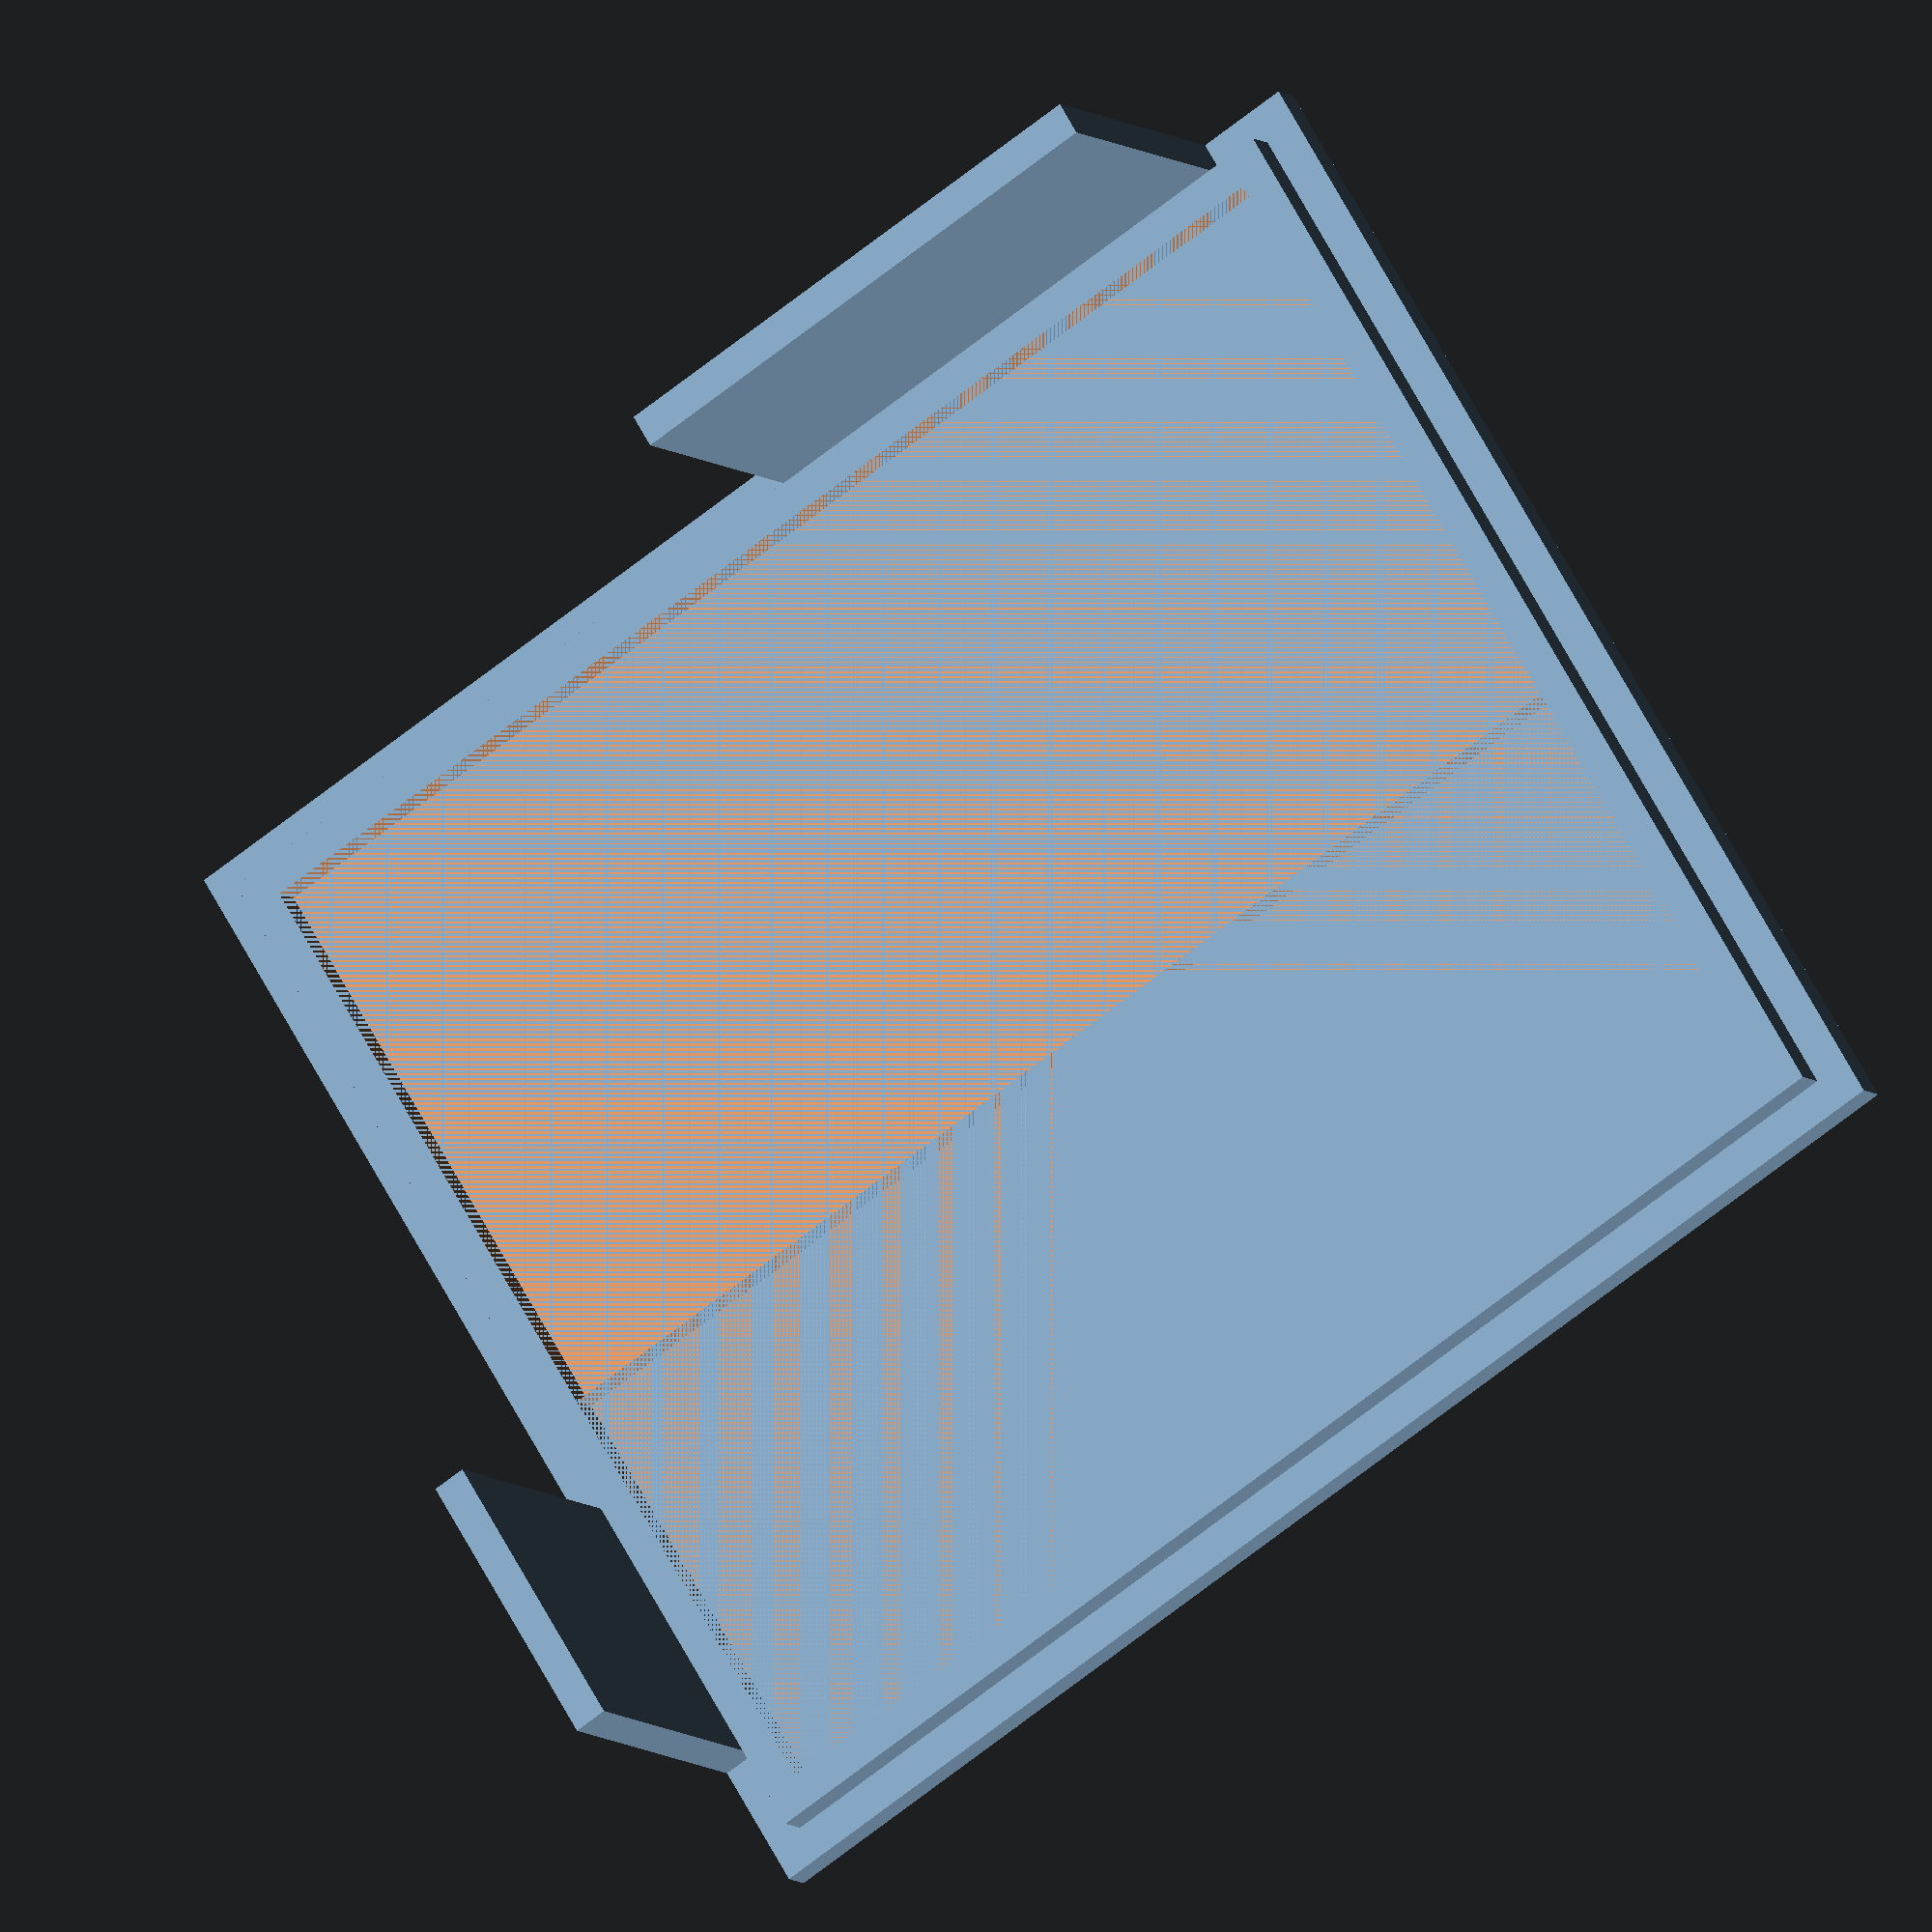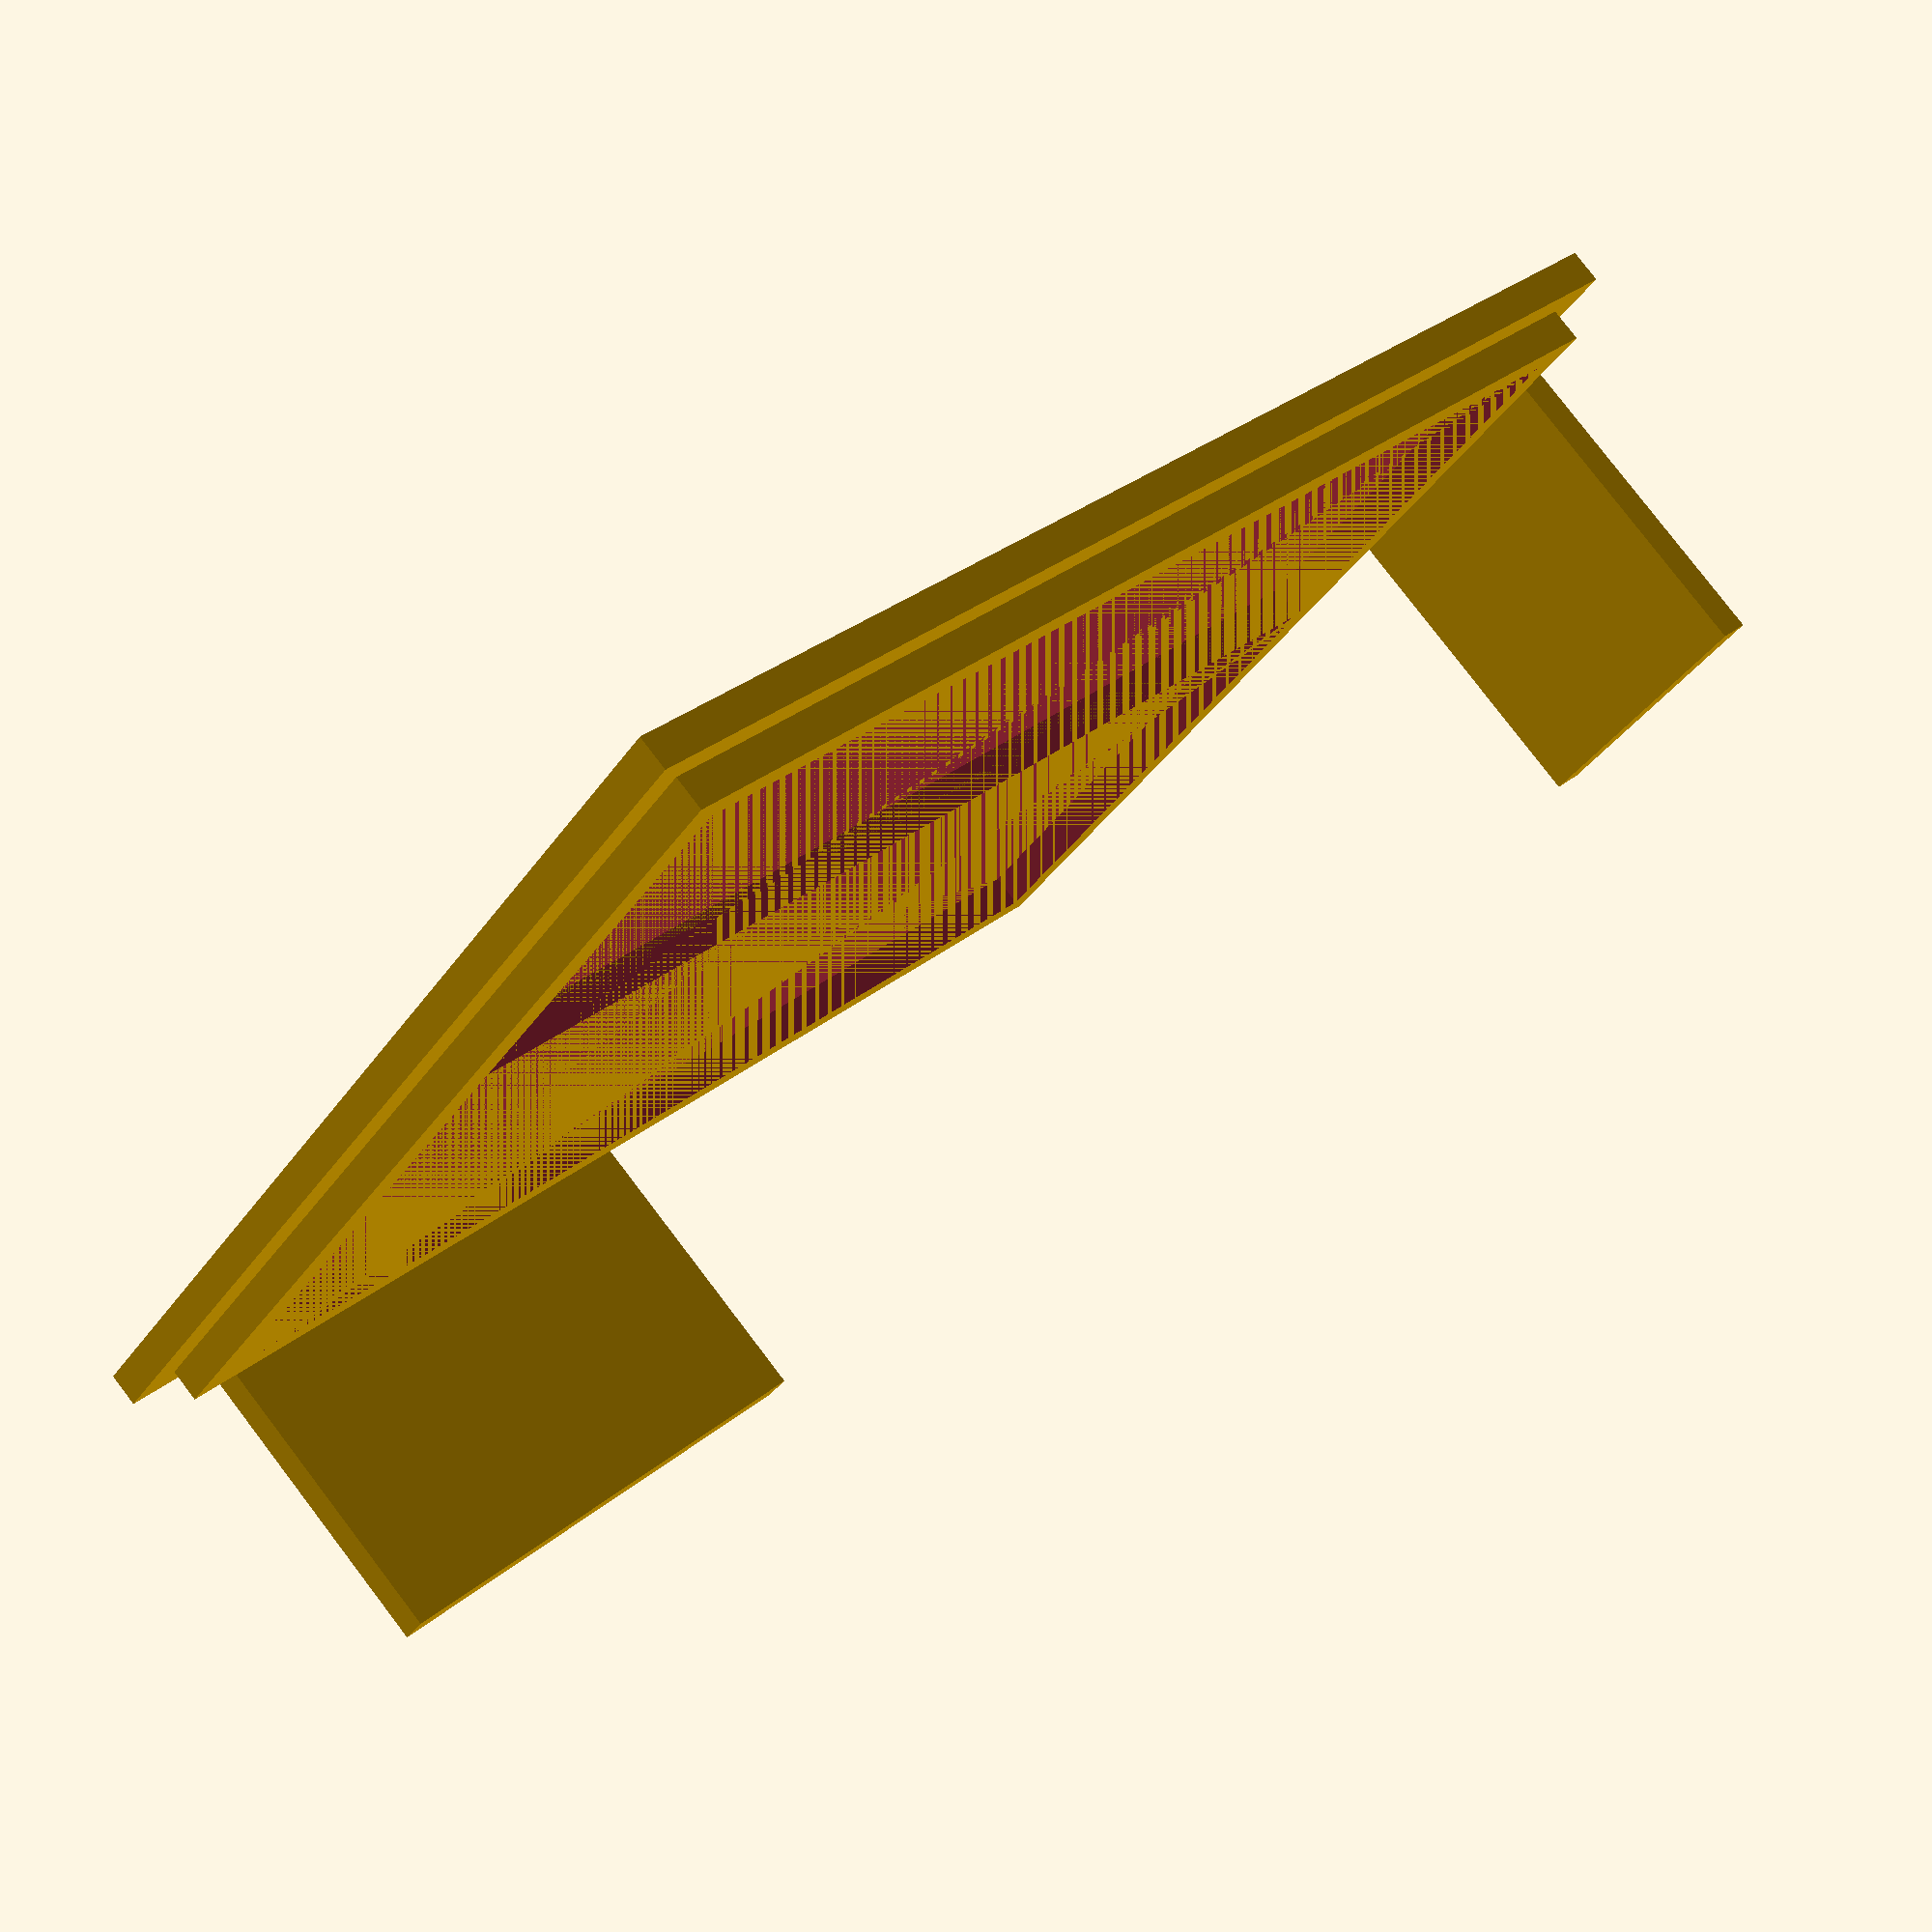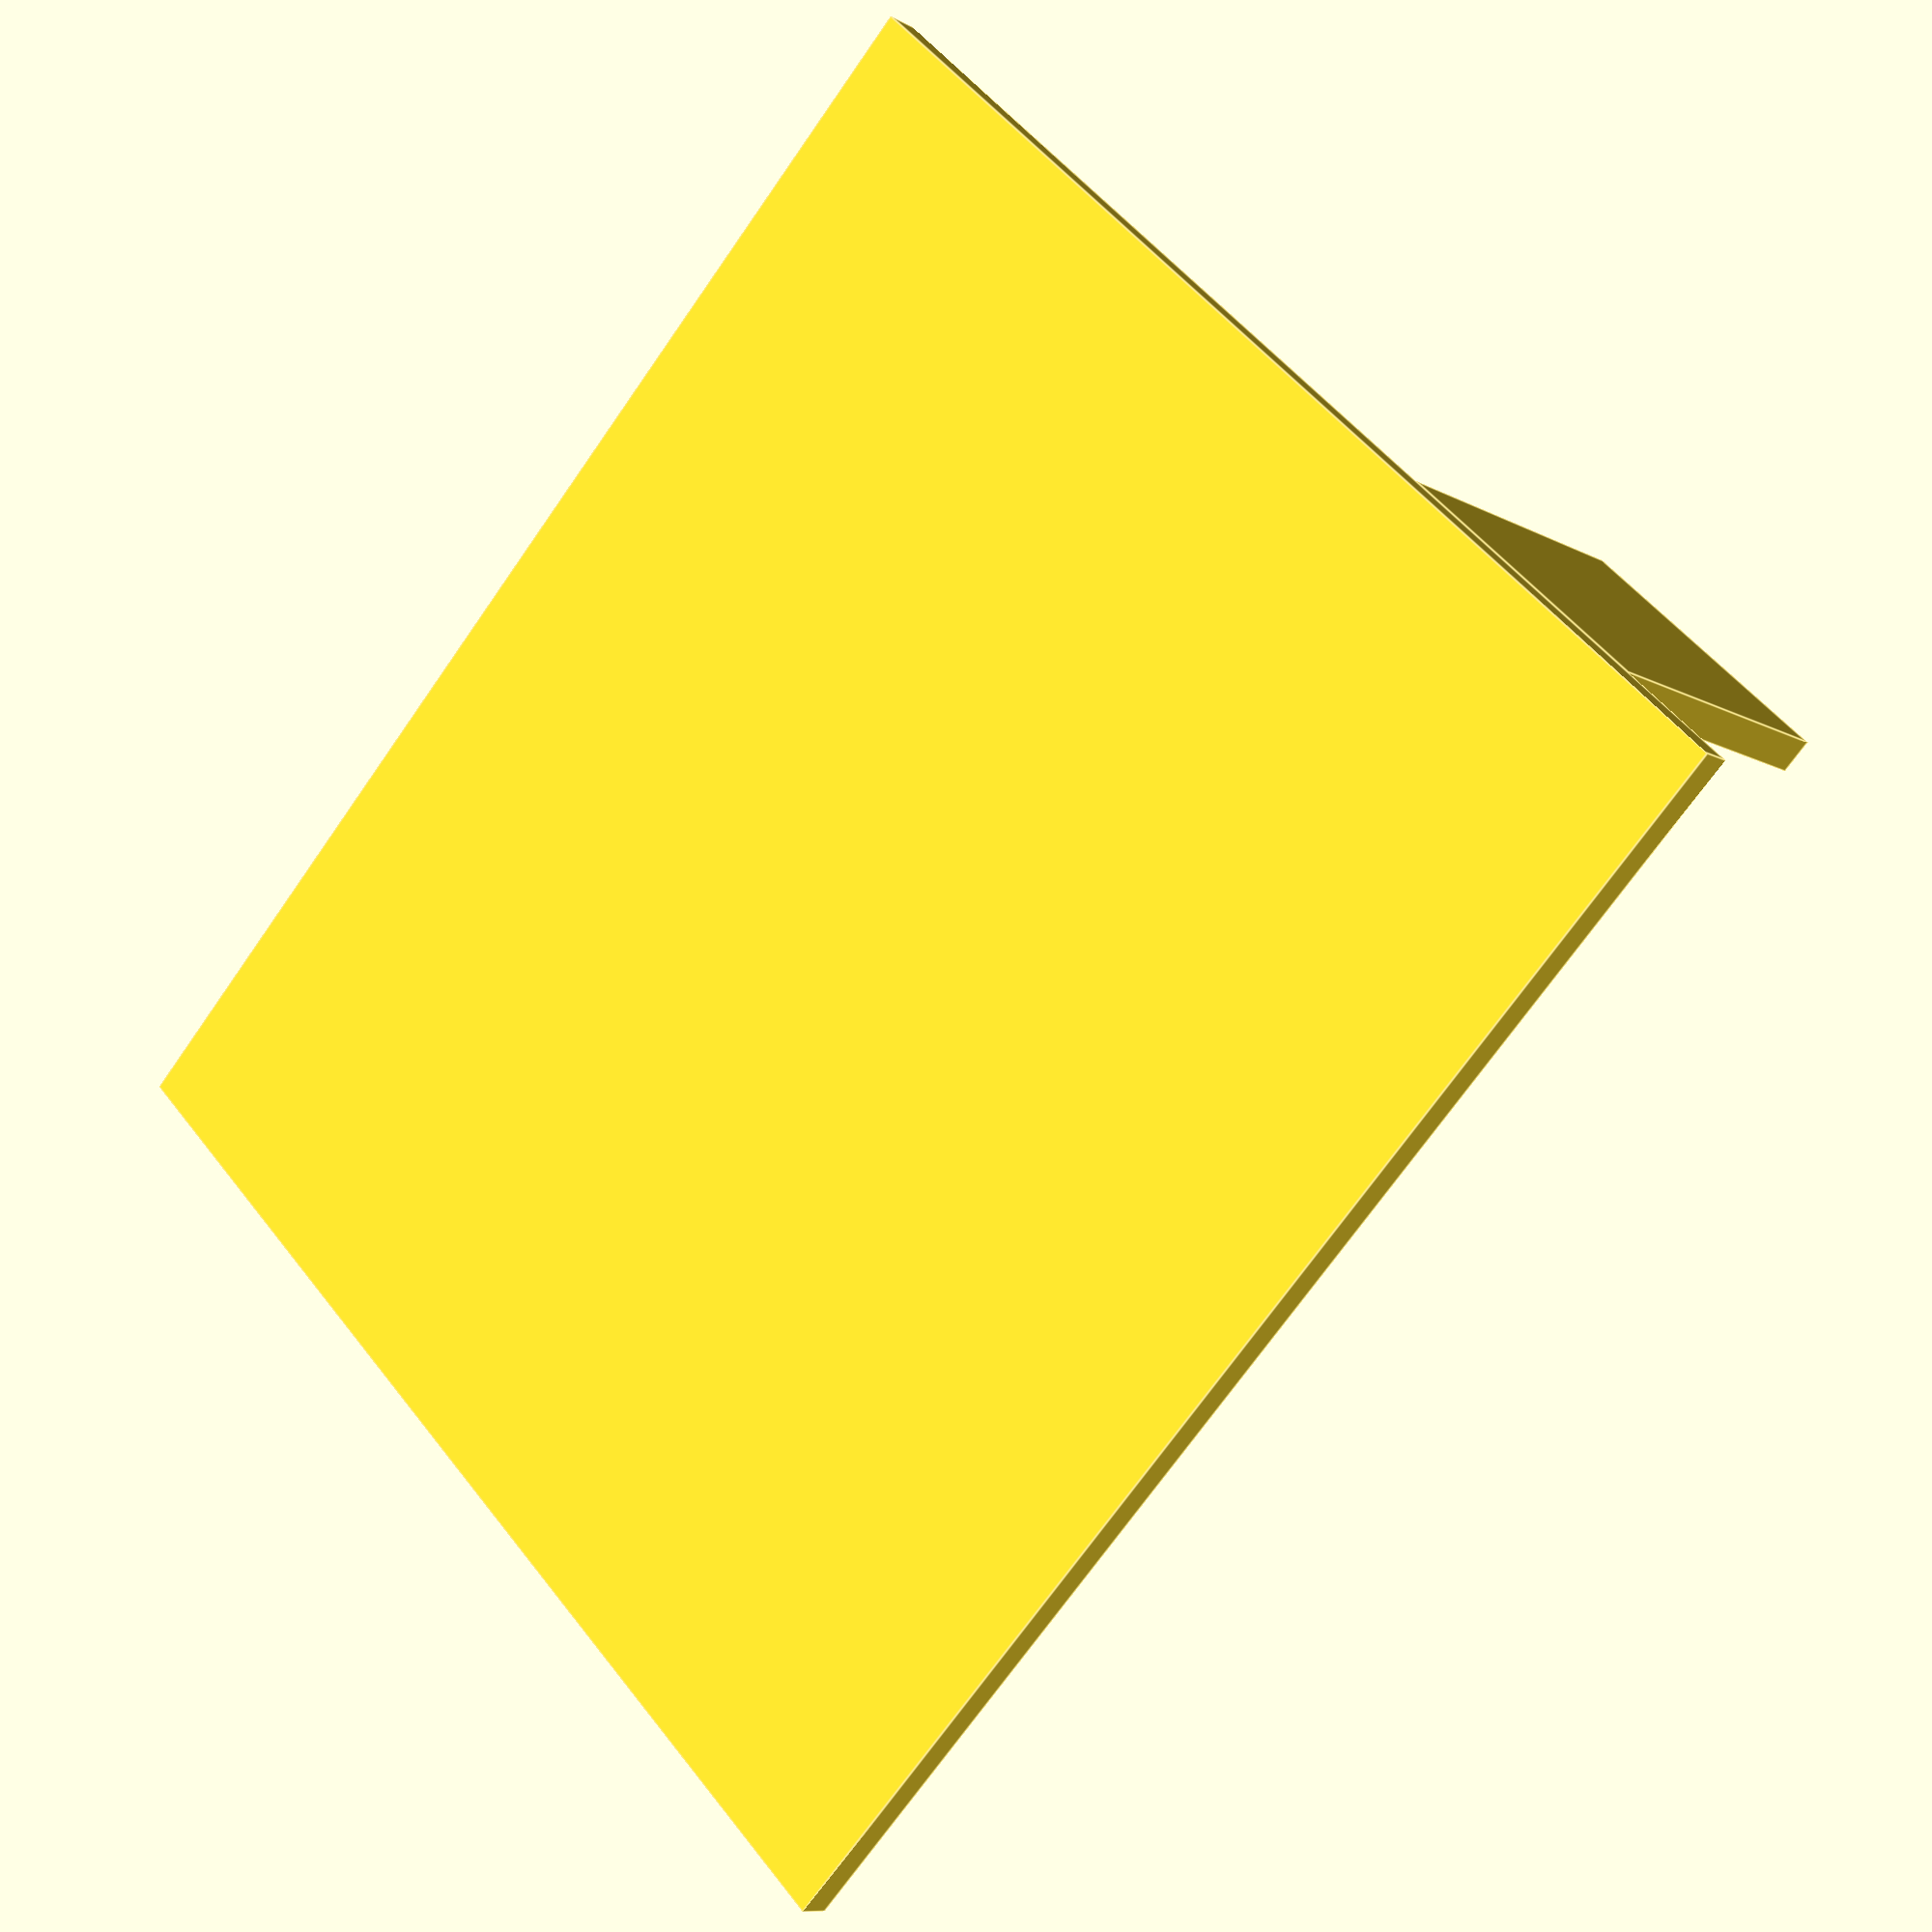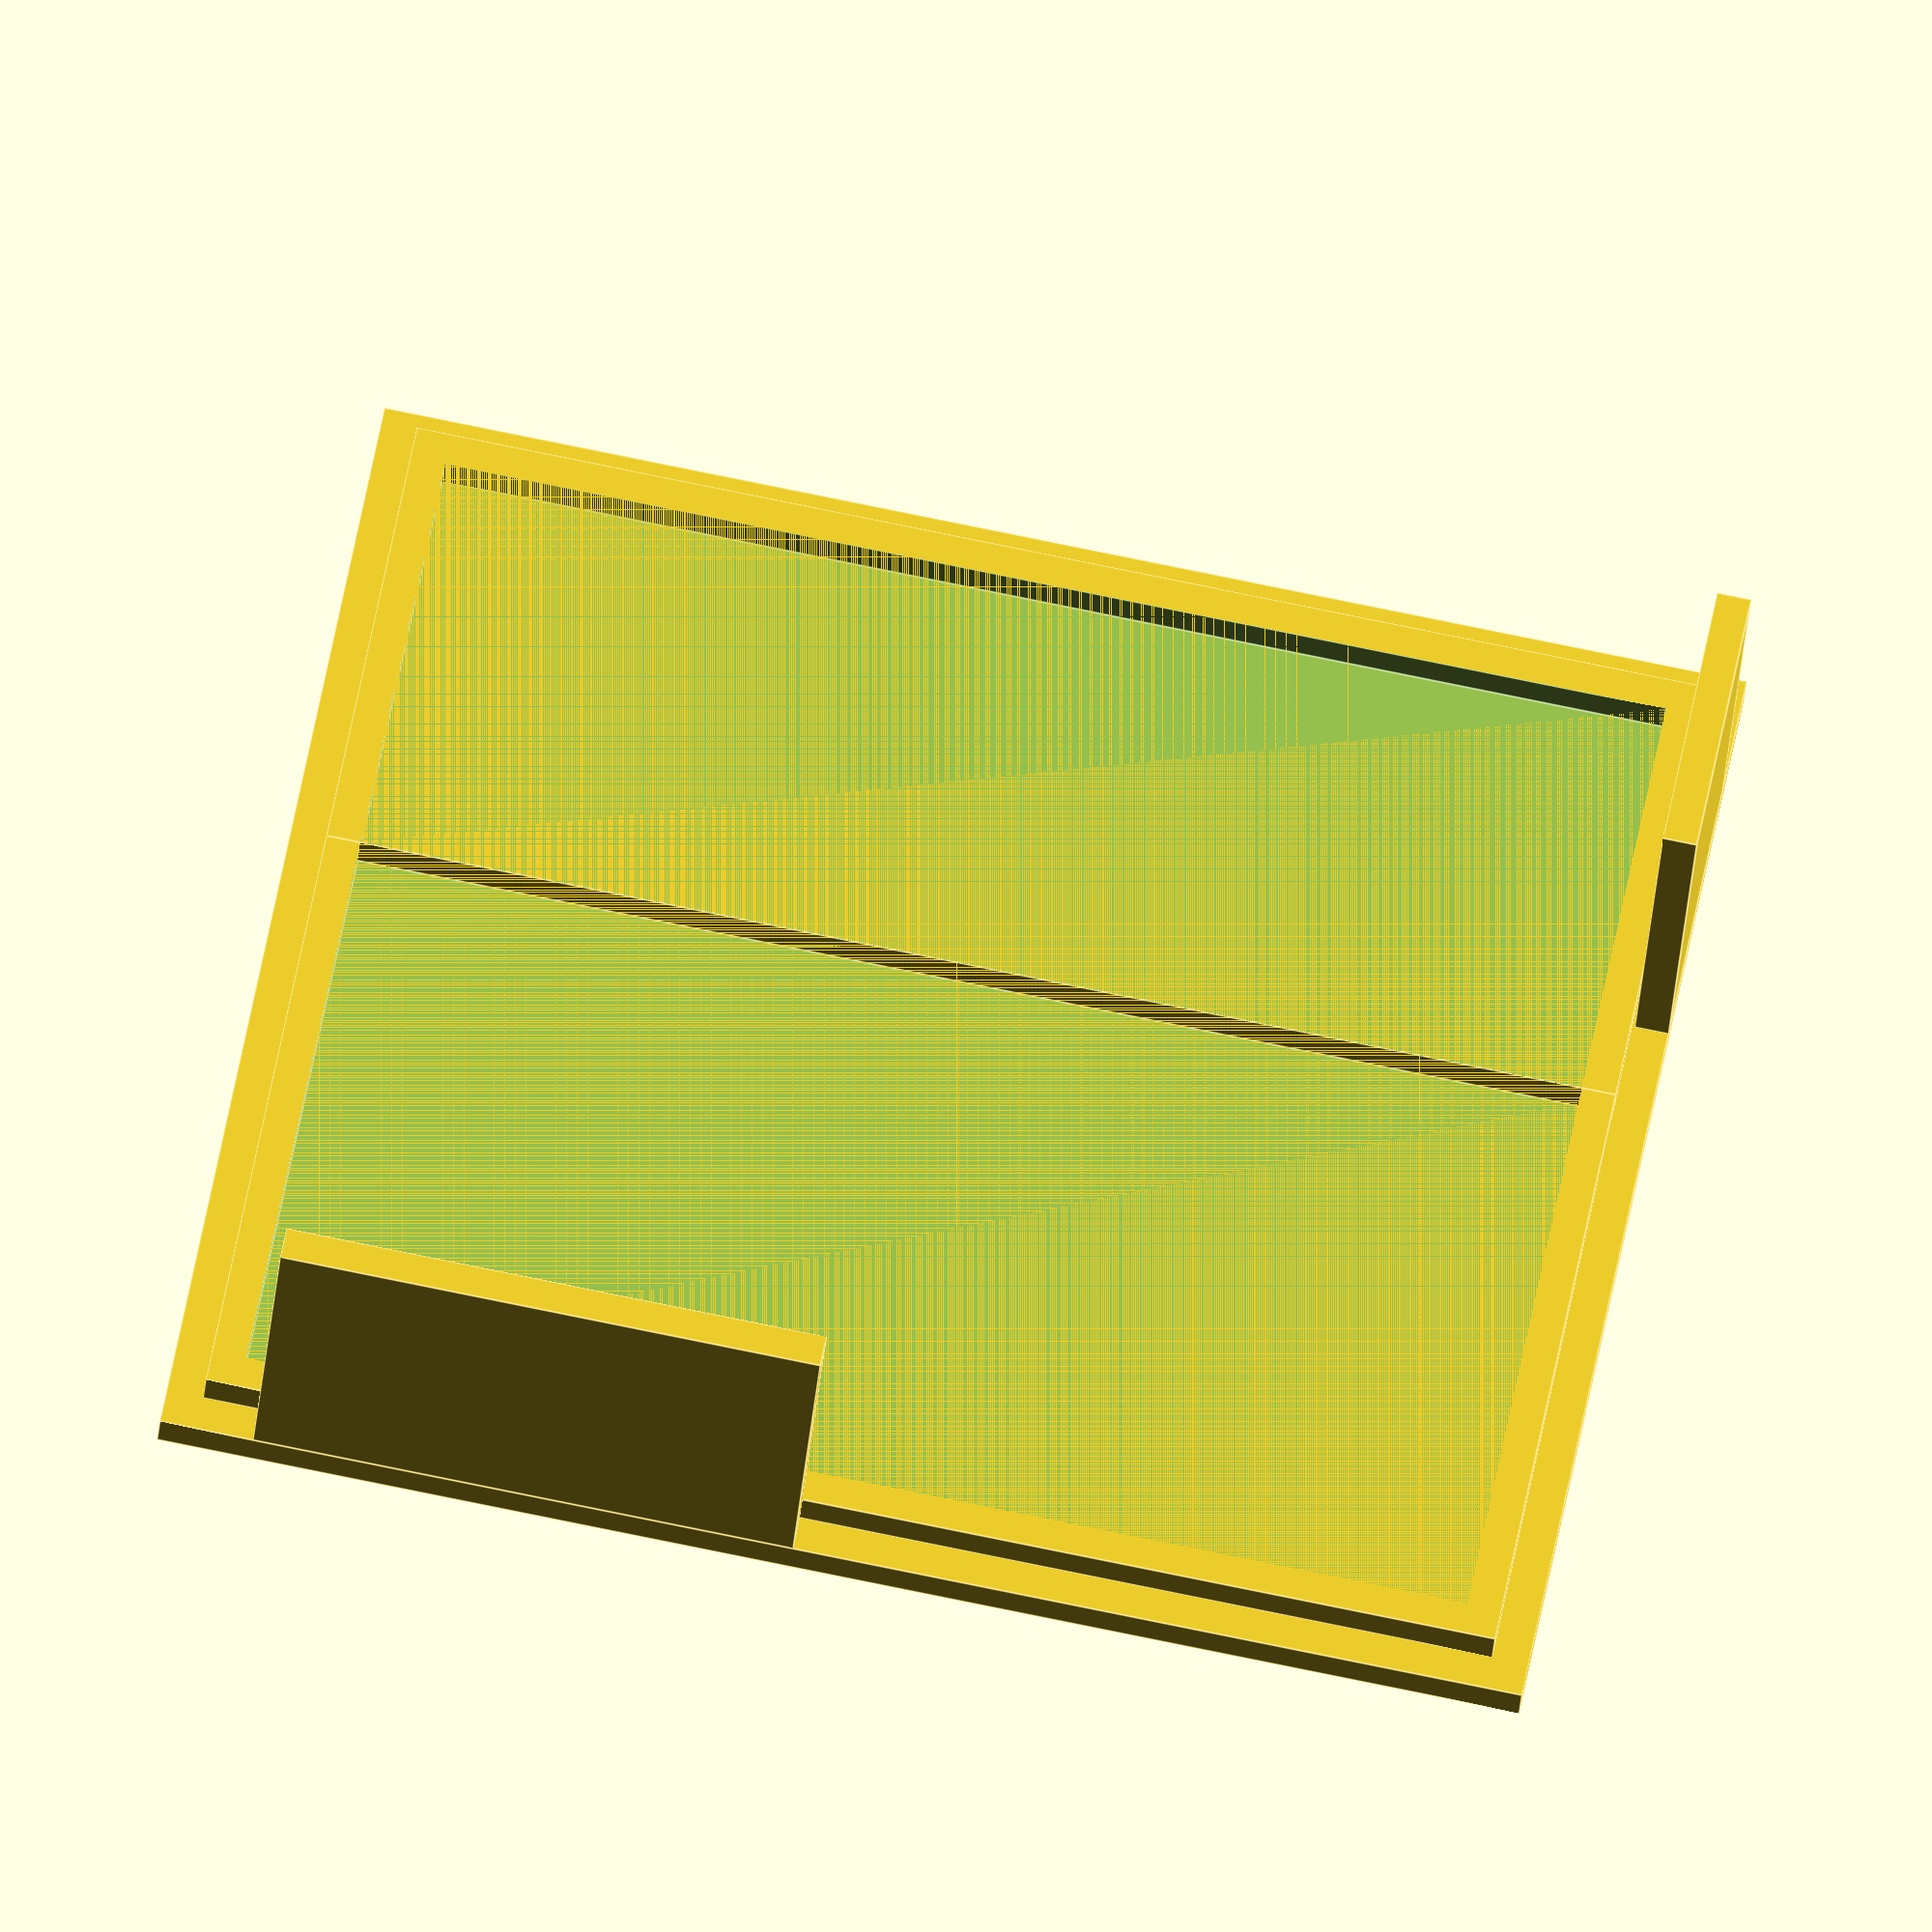
<openscad>
wallthick = 1.5;

peg_r = 2.4/2;
peg_placelow = 0;
peg_placehigh = peg_placelow + 45.72;
fnval = 100;
peg_h = 6;
peg_spread = 17.78;

case_bottom_width = 30;
case_bottom_depth = 60;
case_bottom_height = 40;

pegs_xtranslate = (case_bottom_width-peg_spread)/2;
//pegs_ytranslate = 
//pegs_ztranslate = 

feather_depth = 50.8;
feather_width = 22.86;
feather_height = 1;

um232_width = 17.9;
um232_depth = 38;
um232_height = 1.6;
um232_offset_x = -2;

u_usb_height = 10.7;
u_usb_width = 12;
u_usb_depth = 16.2;
u_usb_offset_y = -8;
u_usb_offset_x = 3.2;

uheader_height = 8.7;
uheader_depth = 30.2;
uheader_width = 2.5;
uheader_offset_y = 3.9;
uheader_offset_x1 = 0;
uheader_offset_x2 = um232_width - uheader_width;

feather_xtranslate = (case_bottom_width-feather_width)/2;
feather_ytranslate = wallthick+.5;
feather_ztranslate = wallthick+1;


tc_cutout_xtranslate = case_bottom_width-wallthick;
tc_cutout_ytranslate = feather_ytranslate+30;
tc_cutout_ztranslate = wallthick+16;


tc_cutout_width = wallthick;
tc_cutout_depth = 24;
tc_cutout_height = case_bottom_height-tc_cutout_ztranslate;

tc_cover_height = 15;

usb_width = 11.5;
usb_height = 8;
usb_depth = wallthick;

usb_xtranslate = (case_bottom_width-usb_width)/2;
usb_ytranslate = 0;
usb_ztranslate = wallthick;

dcjack_r = 8.1/2;

dcjack_xtranslate = (case_bottom_width-2*dcjack_r)/2+dcjack_r;
dcjack_ytranslate = 0;
dcjack_ztranslate = feather_ztranslate+16+dcjack_r;

tolerance = .1;

boardwidth = 33.5;
boarddepth = 49;
boardheight = 1.2;
boardoffsety = 5;
usb2width = 13;
usb2height = u_usb_height+(case_bottom_height-um232_height-uheader_height);
usb2x = -usb2width-u_usb_offset_x+um232_offset_x+1;
usb2y = 0;
usb2z = uheader_height+um232_height+wallthick;

leftcasewidth = um232_width + 5;
leftcasedepth = case_bottom_depth;
leftcaseheight = case_bottom_height;

module um232() {
    cube([um232_width,um232_depth,um232_height]);
    translate([u_usb_offset_x,u_usb_offset_y,um232_height]) cube([u_usb_width,u_usb_depth,u_usb_height]);
    translate([uheader_offset_x1,uheader_offset_y,-uheader_height]) cube([uheader_width,uheader_depth,uheader_height]);
    translate([uheader_offset_x2,uheader_offset_y,-uheader_height]) cube([uheader_width,uheader_depth,uheader_height]);
}

*case_bottom();
case_top();

shell_width = 1;
*translate([-um232_width+um232_offset_x,wallthick+tolerance,uheader_height+wallthick]) um232();

module um232holder() {
    difference() {
        color([1,0,0]) translate([um232_offset_x-um232_width+uheader_offset_x2-shell_width,uheader_offset_y+tolerance+wallthick-shell_width,wallthick]) cube([uheader_width+shell_width*2,uheader_depth+shell_width*2,uheader_height]);
        translate([uheader_offset_x2-um232_width+um232_offset_x,uheader_offset_y+wallthick+tolerance,-uheader_height+uheader_height+wallthick]) cube([uheader_width,uheader_depth,uheader_height]);
    }
    difference() {
        color([1,0,0]) translate([um232_offset_x-um232_width+uheader_offset_x1,uheader_offset_y+tolerance+wallthick-shell_width,wallthick]) cube([uheader_width+shell_width,uheader_depth+shell_width*2,uheader_height]);
        translate([uheader_offset_x1-um232_width+um232_offset_x,uheader_offset_y+wallthick+tolerance,-uheader_height+uheader_height+wallthick]) cube([uheader_width,uheader_depth,uheader_height]); 
    }
}



*translate([-boardwidth,boardoffsety,0]) cube([boardwidth,boarddepth,boardheight]);

module case_bottom() {
    union() {
        leftcase();
        rightcase();
        um232holder();
    }
}

module leftcase() {
    difference () {
        translate([-leftcasewidth,0,0]) cube([leftcasewidth,leftcasedepth,leftcaseheight],center=false);
        translate([-leftcasewidth+wallthick,wallthick,wallthick]) cube([leftcasewidth-wallthick*2,leftcasedepth-wallthick*2,leftcaseheight],center=false);
        translate([-wallthick,wallthick,wallthick]) cube([wallthick,case_bottom_depth-wallthick*2,case_bottom_height]);
        translate([usb2x,usb2y,usb2z]) cube([usb2width,wallthick,usb2height]);
        
    }
}


module case_top() {
    //top
    translate([-leftcasewidth,0,case_bottom_height]) cube([case_bottom_width+leftcasewidth,case_bottom_depth,wallthick], center=false);
    
    //side panel
    translate([case_bottom_width-wallthick,tc_cutout_ytranslate+tolerance,case_bottom_height-tc_cover_height]) cube([wallthick,tc_cutout_depth-tolerance*2,tc_cover_height], center=false);
    
    //underneath -- got rid of most of this to reduce material used
    difference () {
        translate([0,wallthick+tolerance,case_bottom_height-wallthick]) cube([case_bottom_width-wallthick-tolerance,case_bottom_depth-wallthick*2-tolerance*2,wallthick], center=false);
        translate([0,wallthick*2+tolerance,case_bottom_height-wallthick]) cube([case_bottom_width-wallthick*2-tolerance,case_bottom_depth-wallthick*4-tolerance*2,wallthick], center=false);
    }
    difference() {
        translate([-leftcasewidth+wallthick+tolerance,wallthick+tolerance,case_bottom_height-wallthick]) cube([leftcasewidth-wallthick-tolerance,case_bottom_depth-wallthick*2-tolerance*2,wallthick], center=false);
        translate([-leftcasewidth+wallthick*2+tolerance,wallthick*2+tolerance,case_bottom_height-wallthick]) cube([leftcasewidth-wallthick*2-tolerance,case_bottom_depth-wallthick*4-tolerance*2,wallthick], center=false);
    }
    
    //usb cover
    cutout_height = case_bottom_height-wallthick-um232_height-uheader_height-u_usb_height-2;
    translate([usb2x-tolerance,0,case_bottom_height-cutout_height]) cube([usb2width-tolerance*2,wallthick,cutout_height]);
    
}

module rightcase() {
    difference() {
        cube([case_bottom_width,case_bottom_depth,case_bottom_height], center=false);
        translate([wallthick,wallthick,wallthick]) cube([case_bottom_width-2*wallthick,case_bottom_depth-2*wallthick,case_bottom_height], center=false);
        translate([tc_cutout_xtranslate,tc_cutout_ytranslate,tc_cutout_ztranslate]) cube([tc_cutout_width,tc_cutout_depth,tc_cutout_height], center=false);
        translate([usb_xtranslate,usb_ytranslate,usb_ztranslate]) cube([usb_width, usb_depth, usb_height],center=false);
        translate([dcjack_xtranslate,dcjack_ytranslate,dcjack_ztranslate]) rotate([270,0,0]) cylinder(wallthick*1.1, dcjack_r, dcjack_r, false, $fn=fnval);
        translate([0,wallthick,wallthick]) cube([wallthick,case_bottom_depth-wallthick*2,case_bottom_height]);
    }
    translate([(case_bottom_width-peg_spread)/2,feather_ytranslate+2.54,0]) pegs();
}


*translate([feather_xtranslate,feather_ytranslate,feather_ztranslate]) feather();

module pegs() {
    translate([0,peg_placelow,wallthick])cylinder(peg_h, peg_r, peg_r, false, $fn=fnval);
    translate([peg_spread,peg_placelow,wallthick]) cylinder(peg_h, peg_r, peg_r, false, $fn=fnval);

    translate([0,peg_placehigh,wallthick])cylinder(peg_h, peg_r, peg_r, false, $fn=fnval);
    translate([peg_spread,peg_placehigh,wallthick]) cylinder(peg_h, peg_r, peg_r, false, $fn=fnval);
}

module feather() {
    cube([feather_width, feather_depth, feather_height], center = false);
}




</openscad>
<views>
elev=7.5 azim=301.7 roll=204.7 proj=o view=solid
elev=279.1 azim=52.9 roll=142.6 proj=p view=solid
elev=189.6 azim=44.4 roll=144.5 proj=p view=edges
elev=31.9 azim=79.4 roll=175.5 proj=o view=edges
</views>
